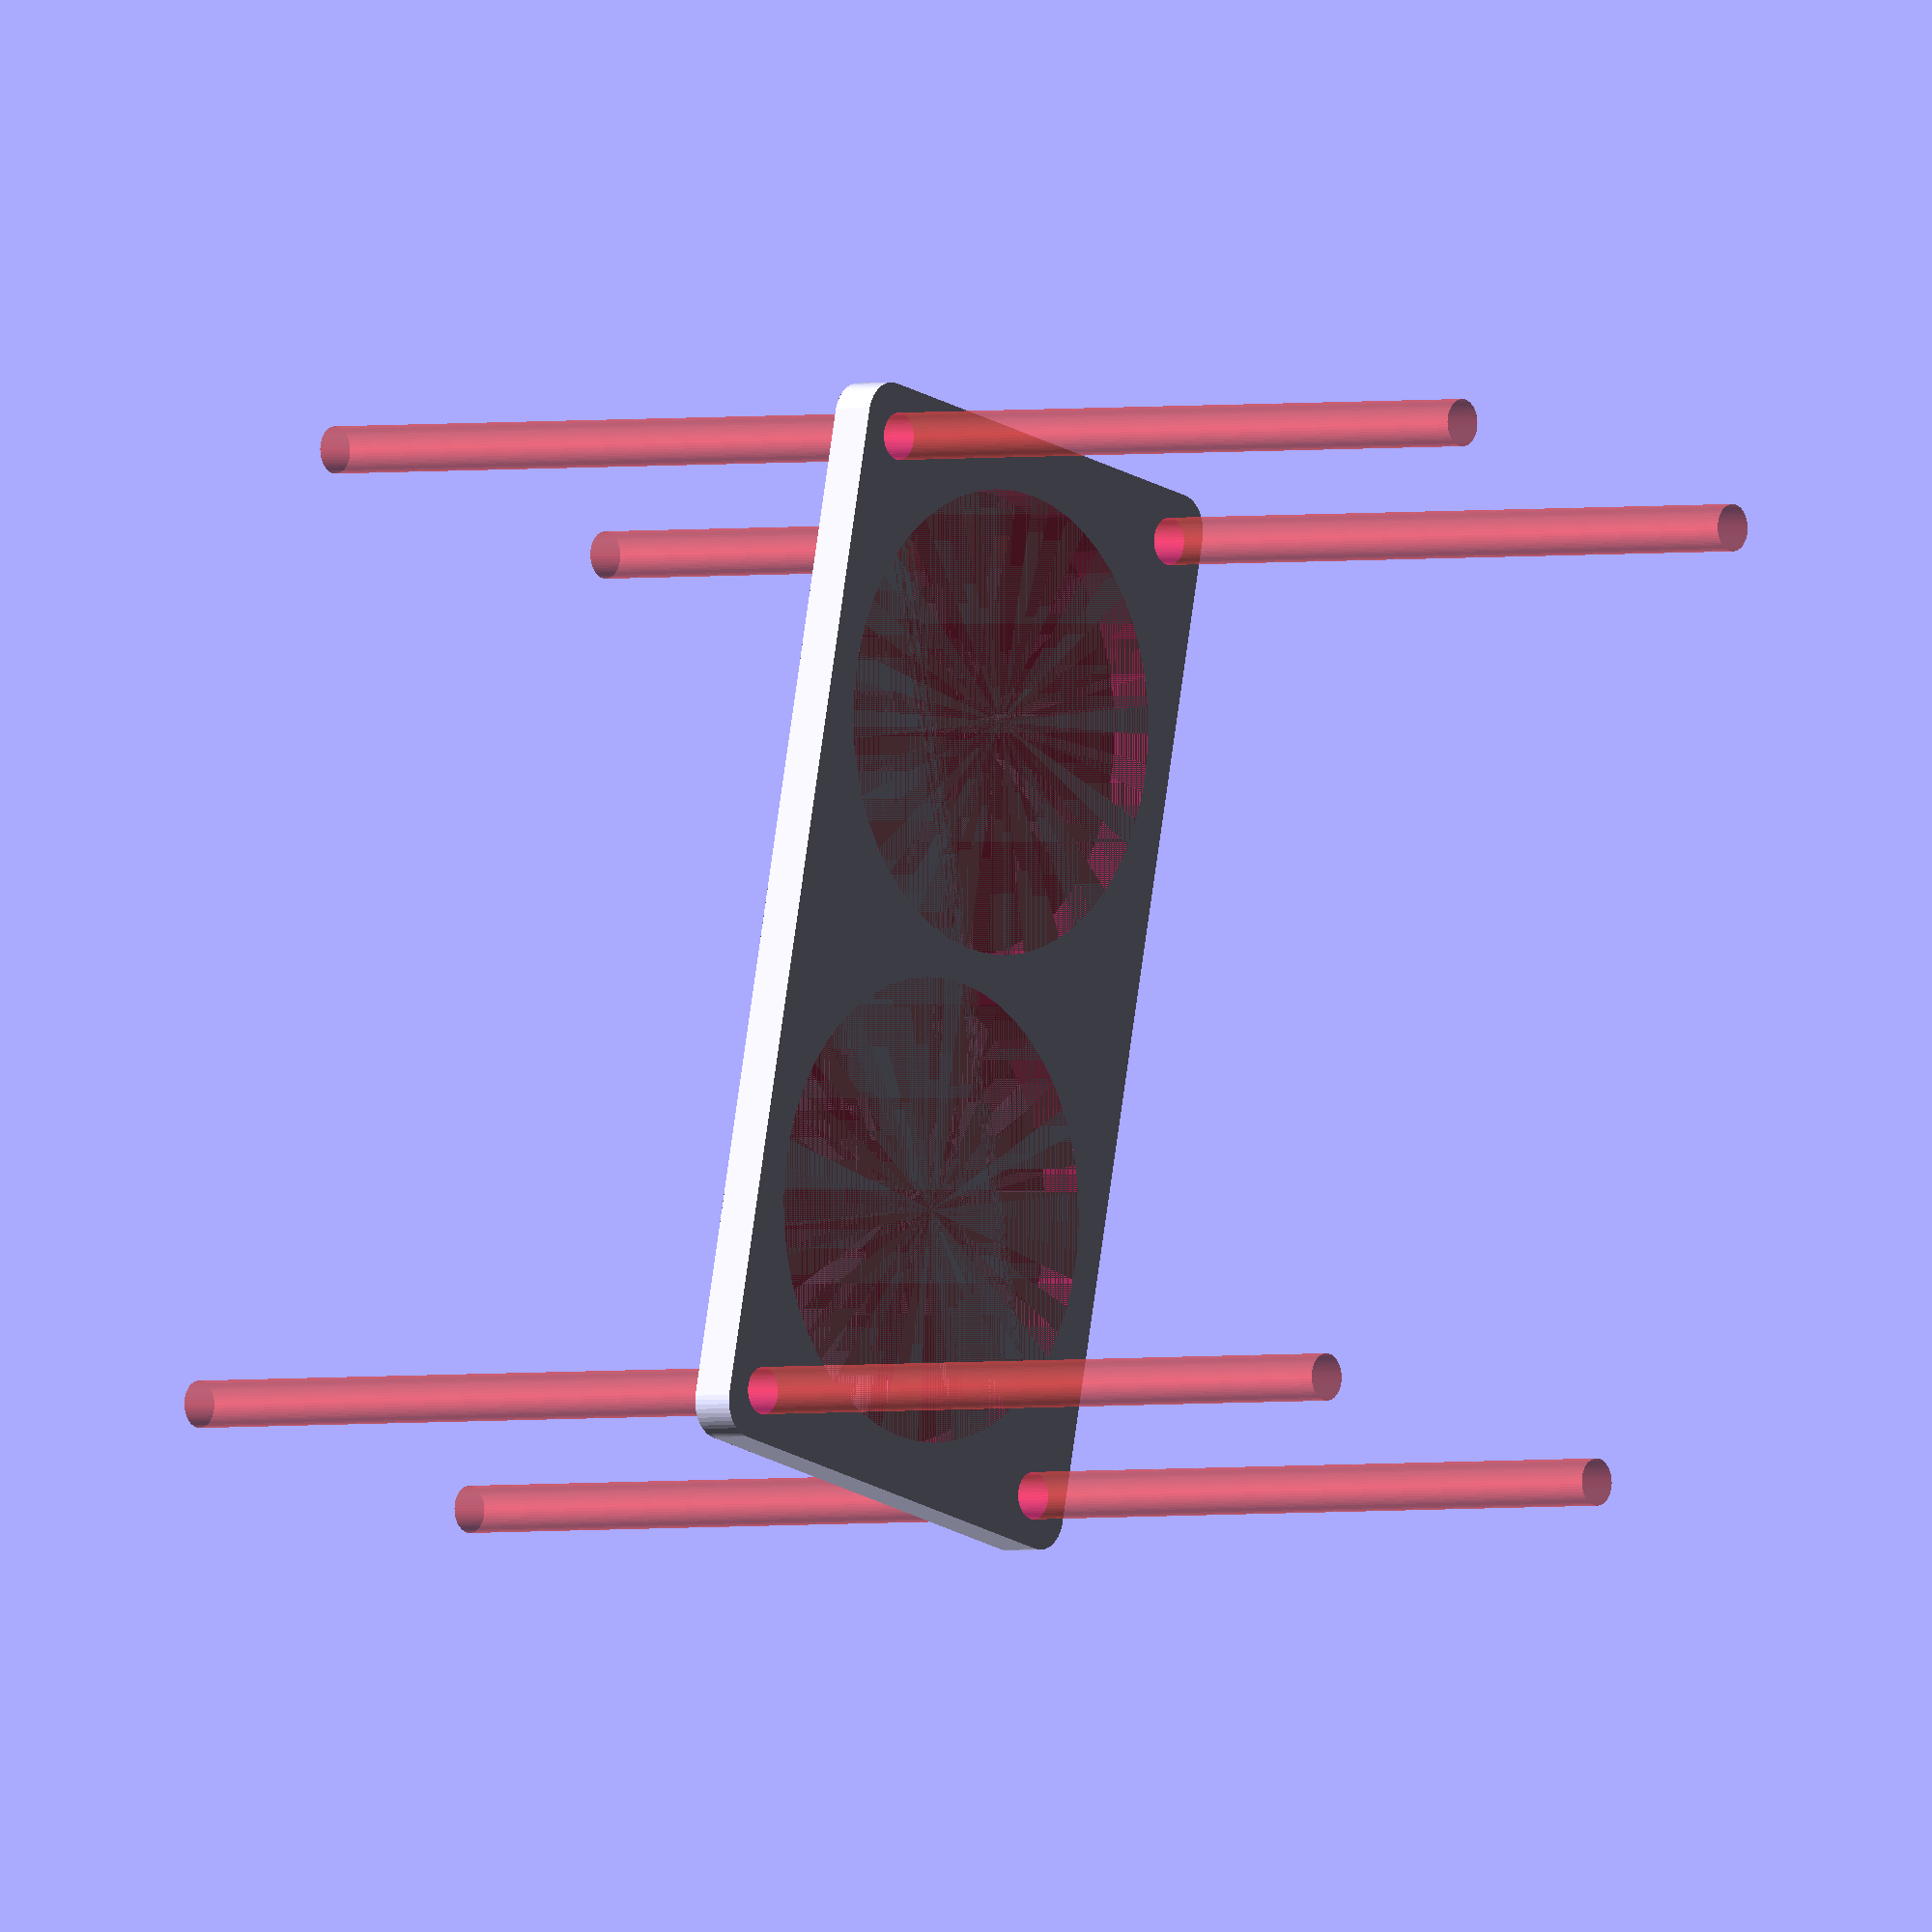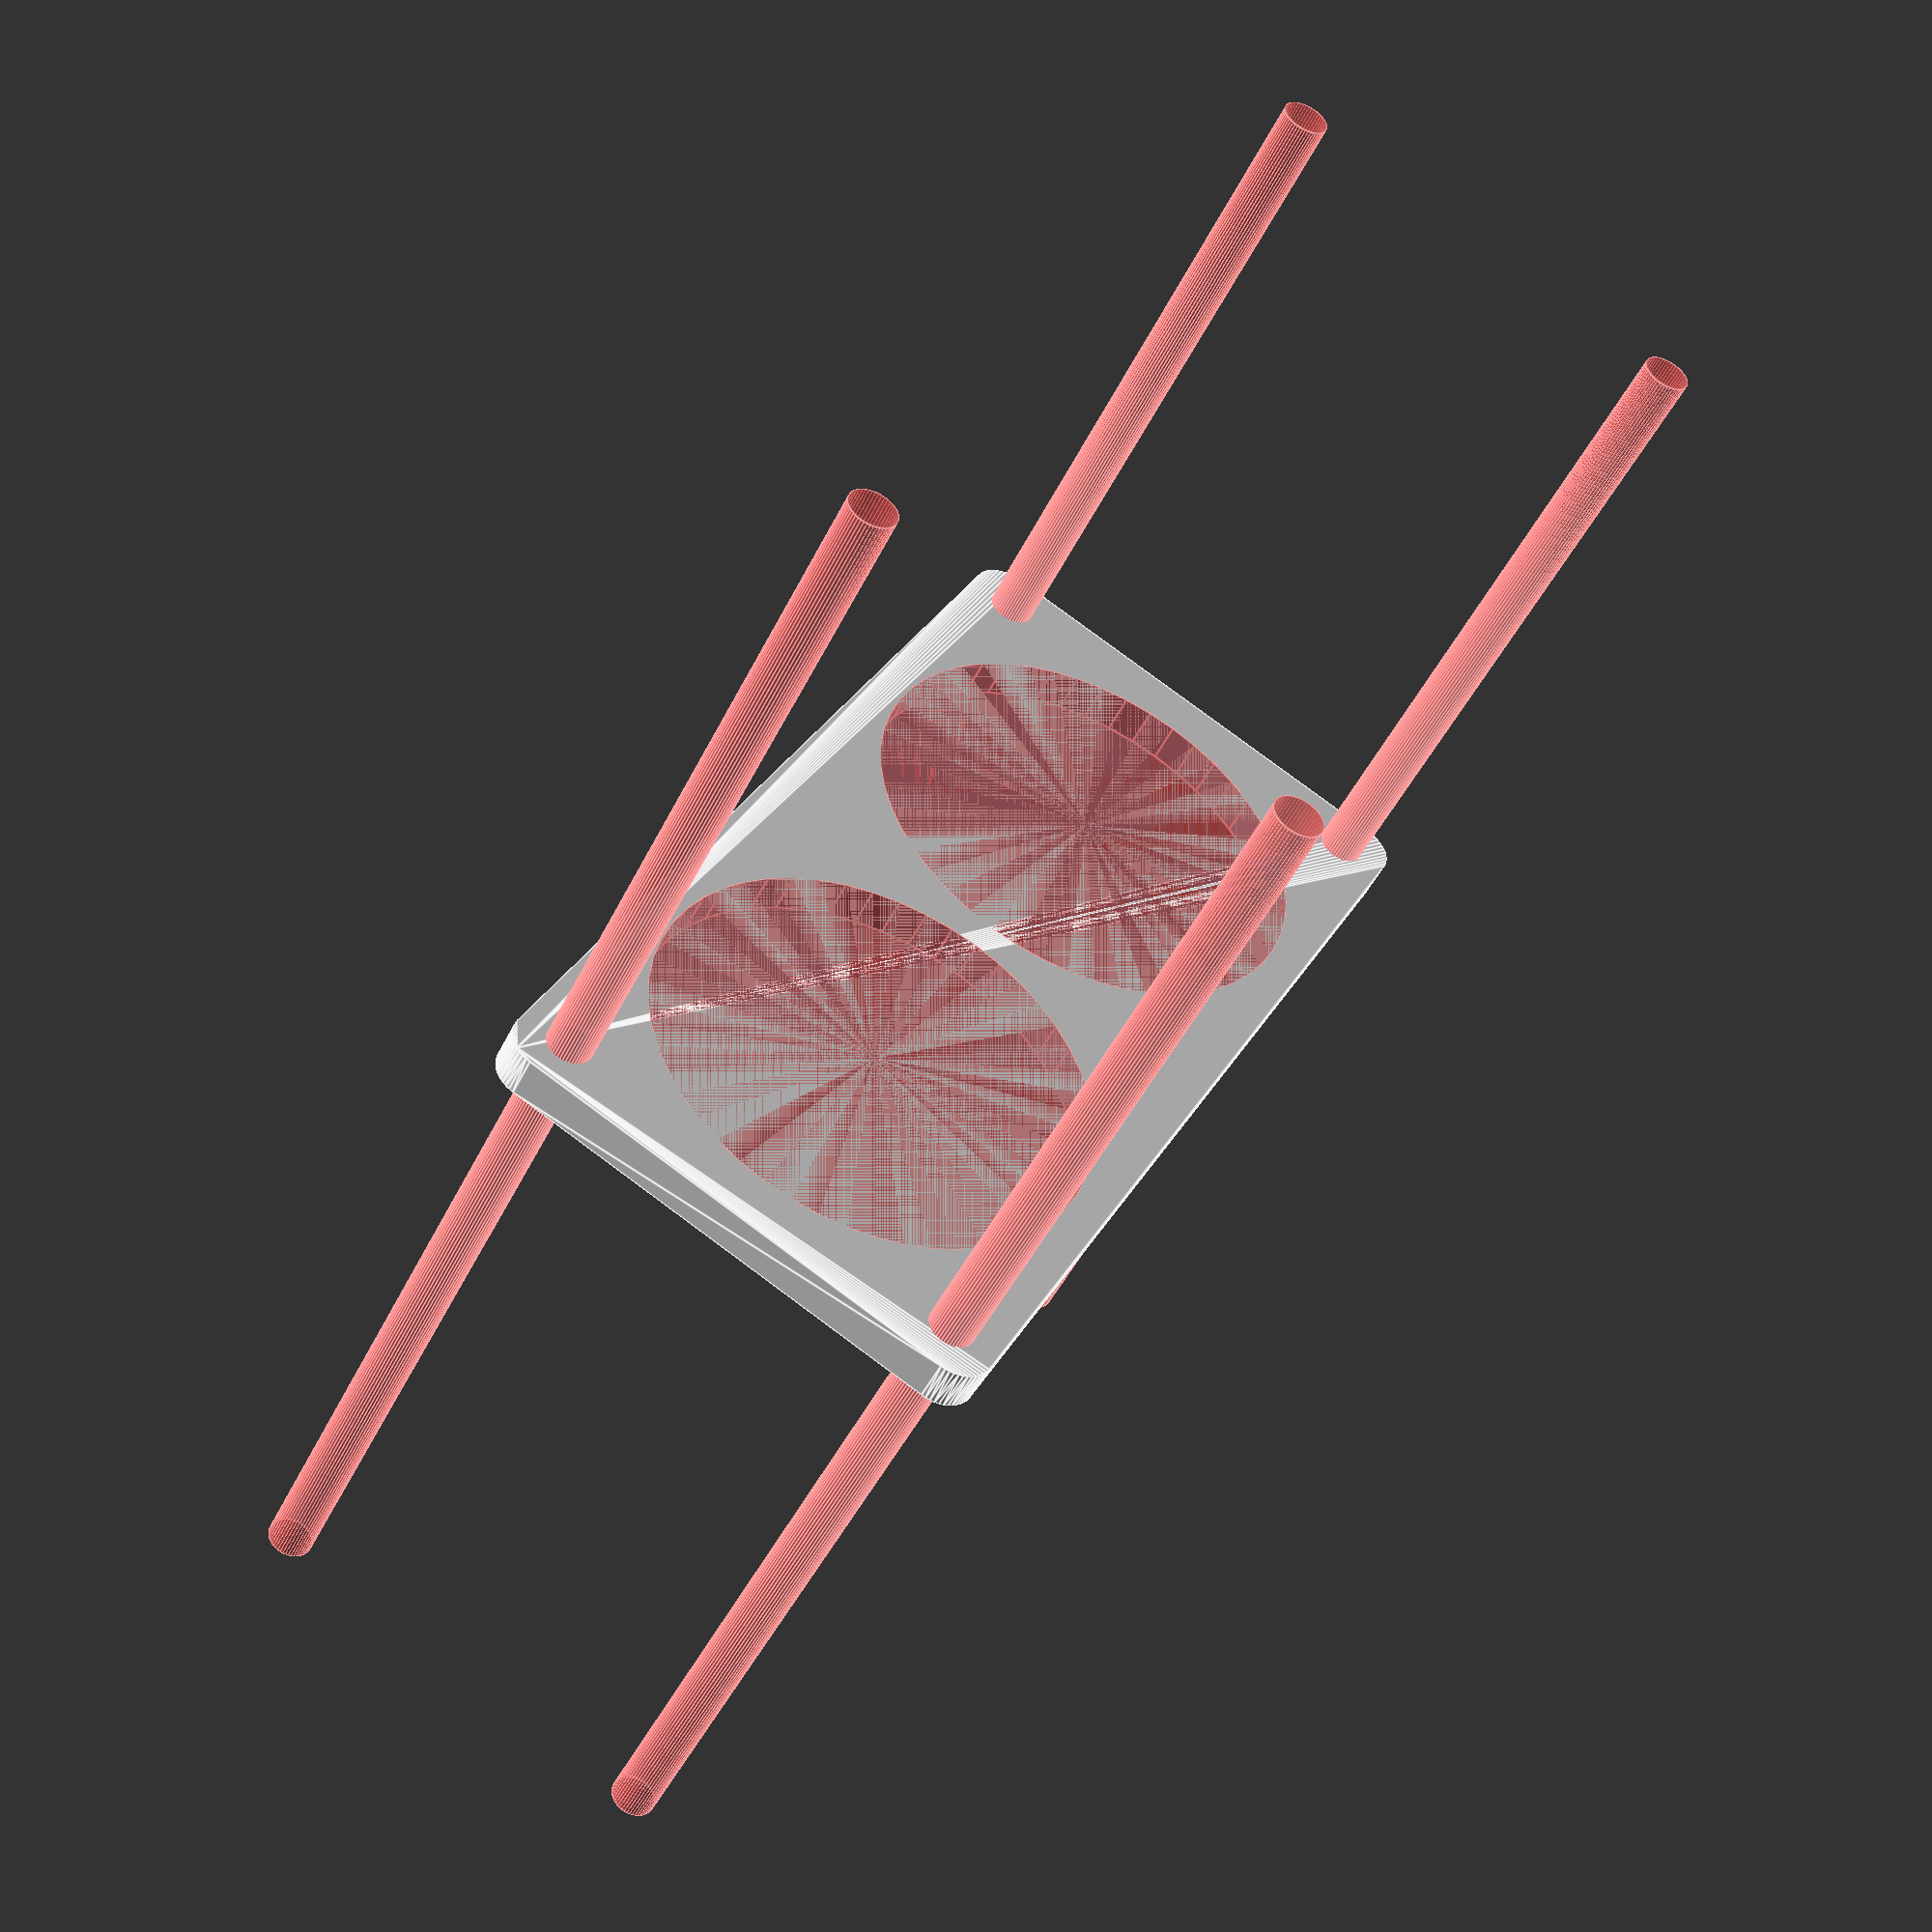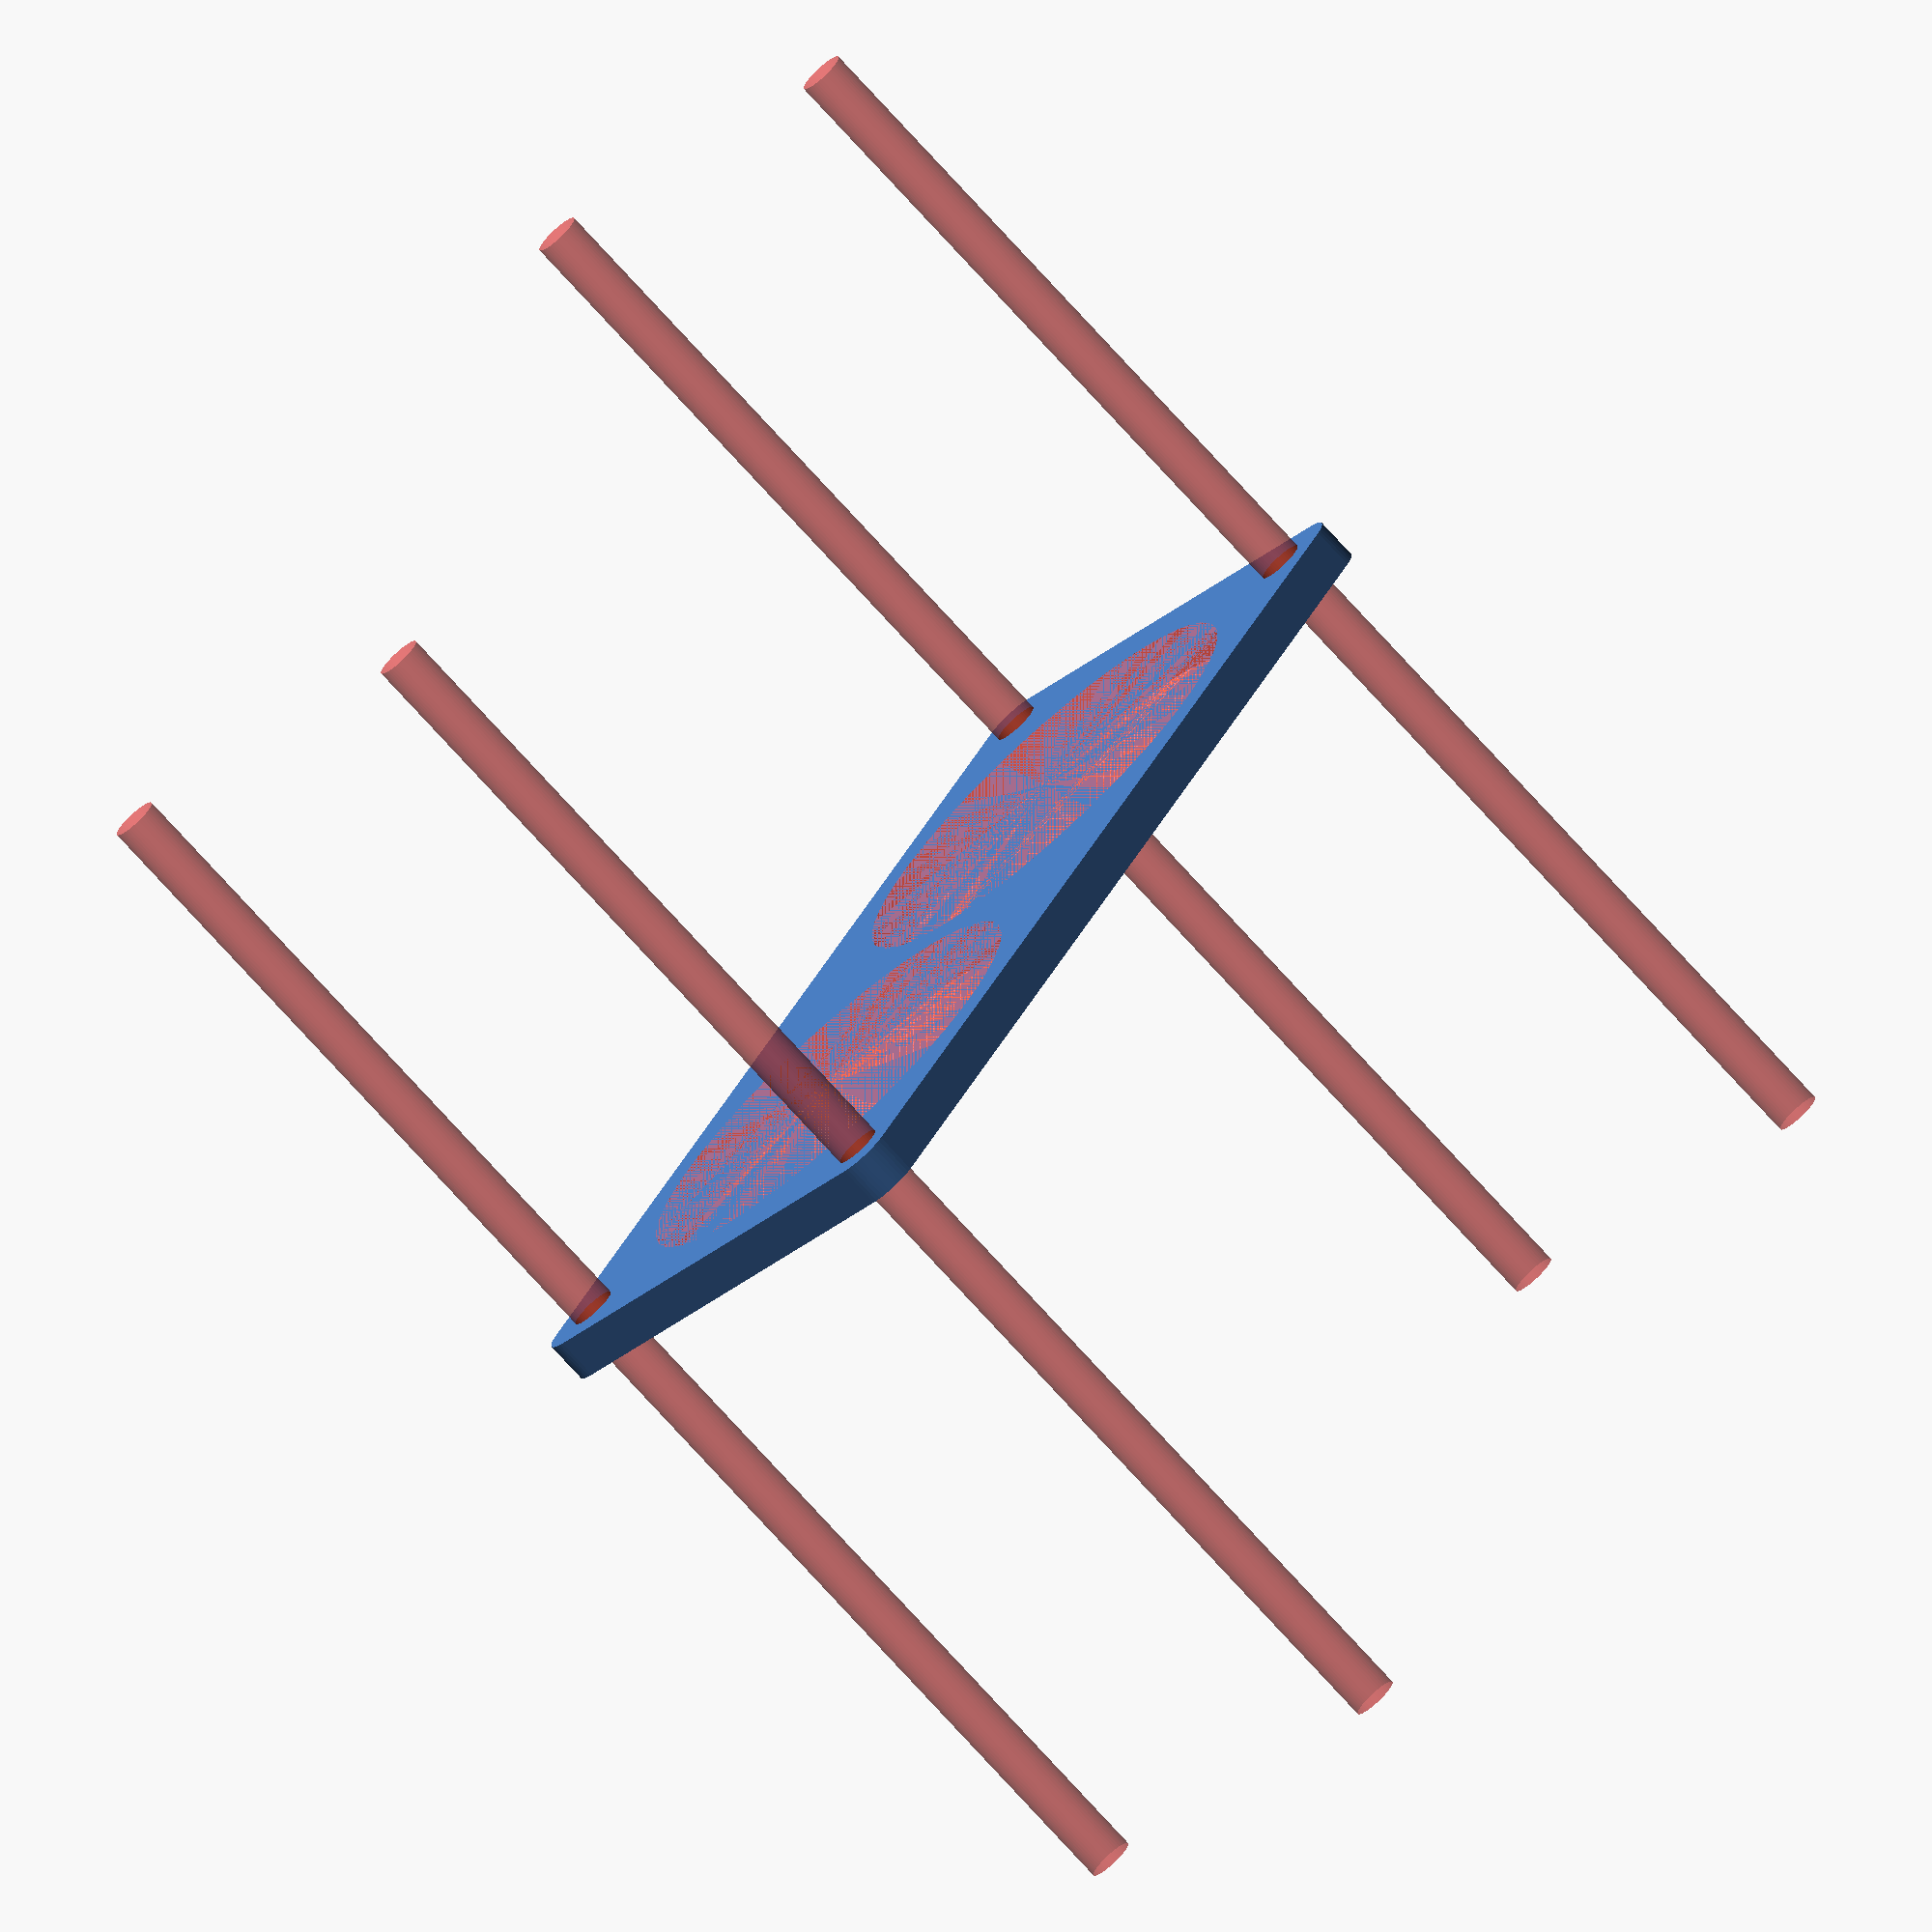
<openscad>
$fn = 50;


difference() {
	union() {
		hull() {
			translate(v = [-69.5000000000, 32.0000000000, 0]) {
				cylinder(h = 6, r = 5);
			}
			translate(v = [69.5000000000, 32.0000000000, 0]) {
				cylinder(h = 6, r = 5);
			}
			translate(v = [-69.5000000000, -32.0000000000, 0]) {
				cylinder(h = 6, r = 5);
			}
			translate(v = [69.5000000000, -32.0000000000, 0]) {
				cylinder(h = 6, r = 5);
			}
		}
	}
	union() {
		#translate(v = [-67.5000000000, -30.0000000000, -100.0000000000]) {
			cylinder(h = 200, r = 3.2500000000);
		}
		#translate(v = [-67.5000000000, 30.0000000000, -100.0000000000]) {
			cylinder(h = 200, r = 3.2500000000);
		}
		#translate(v = [67.5000000000, -30.0000000000, -100.0000000000]) {
			cylinder(h = 200, r = 3.2500000000);
		}
		#translate(v = [67.5000000000, 30.0000000000, -100.0000000000]) {
			cylinder(h = 200, r = 3.2500000000);
		}
		#translate(v = [-34.5000000000, 0, 0]) {
			cylinder(h = 6, r = 32.0000000000);
		}
		#translate(v = [34.5000000000, 0, 0]) {
			cylinder(h = 6, r = 32.0000000000);
		}
	}
}
</openscad>
<views>
elev=181.7 azim=257.4 roll=50.7 proj=o view=wireframe
elev=46.7 azim=117.6 roll=335.2 proj=p view=edges
elev=254.3 azim=305.4 roll=137.9 proj=o view=wireframe
</views>
